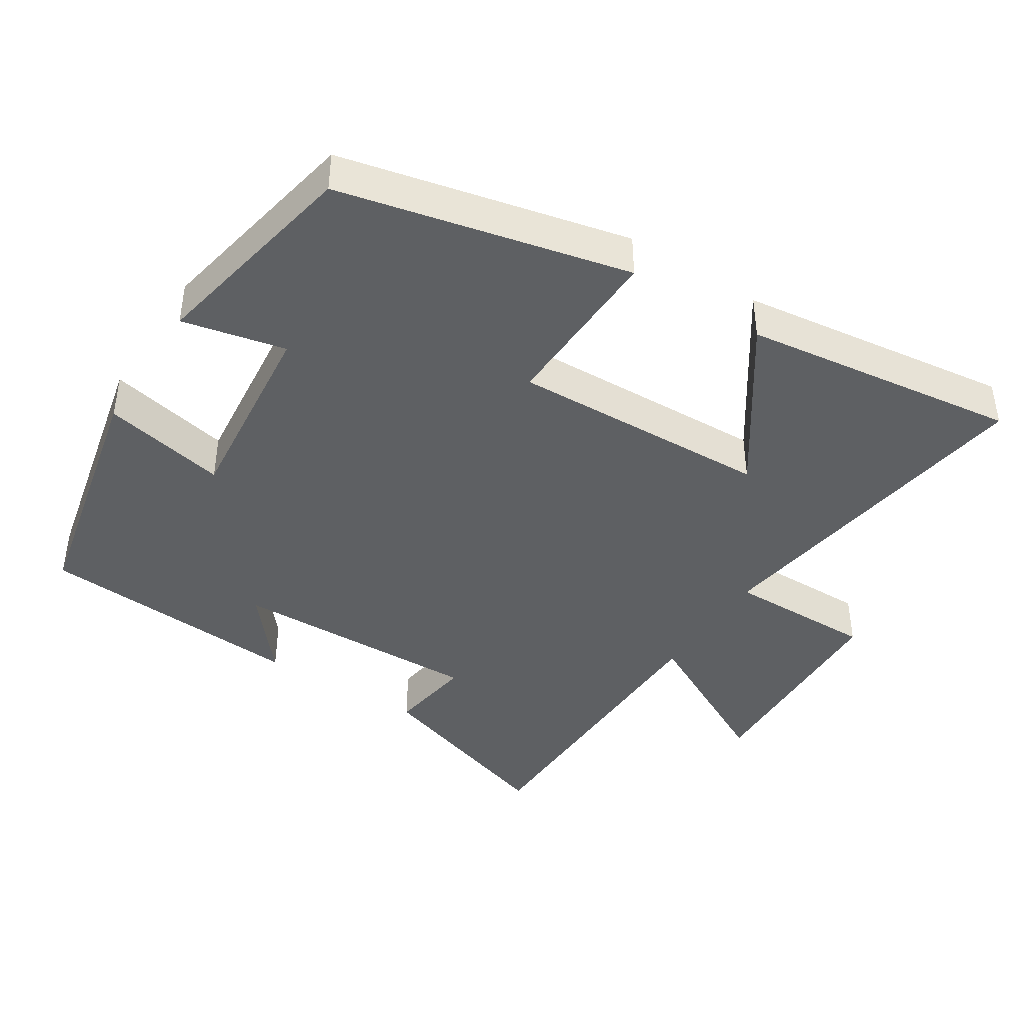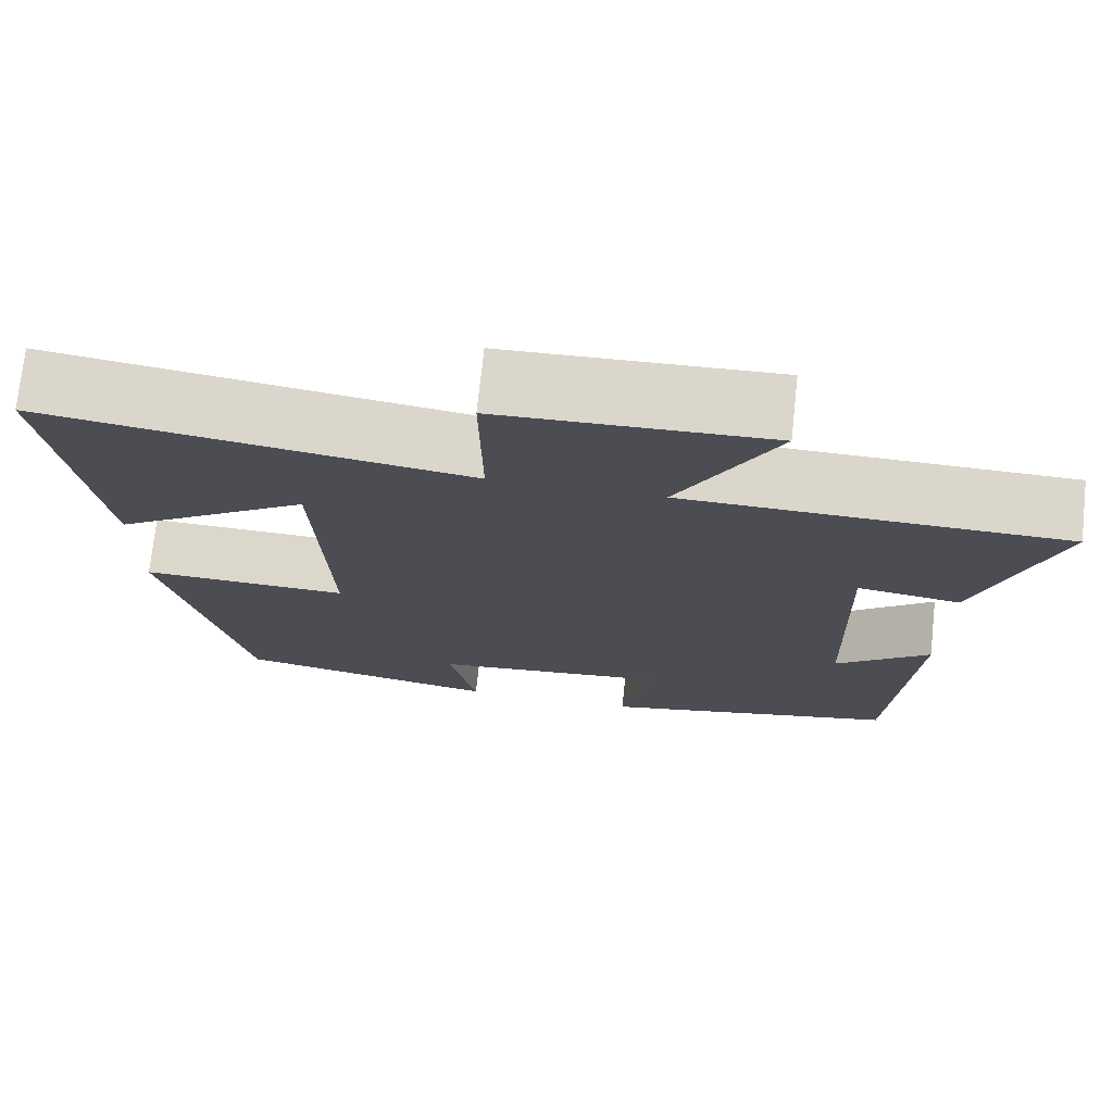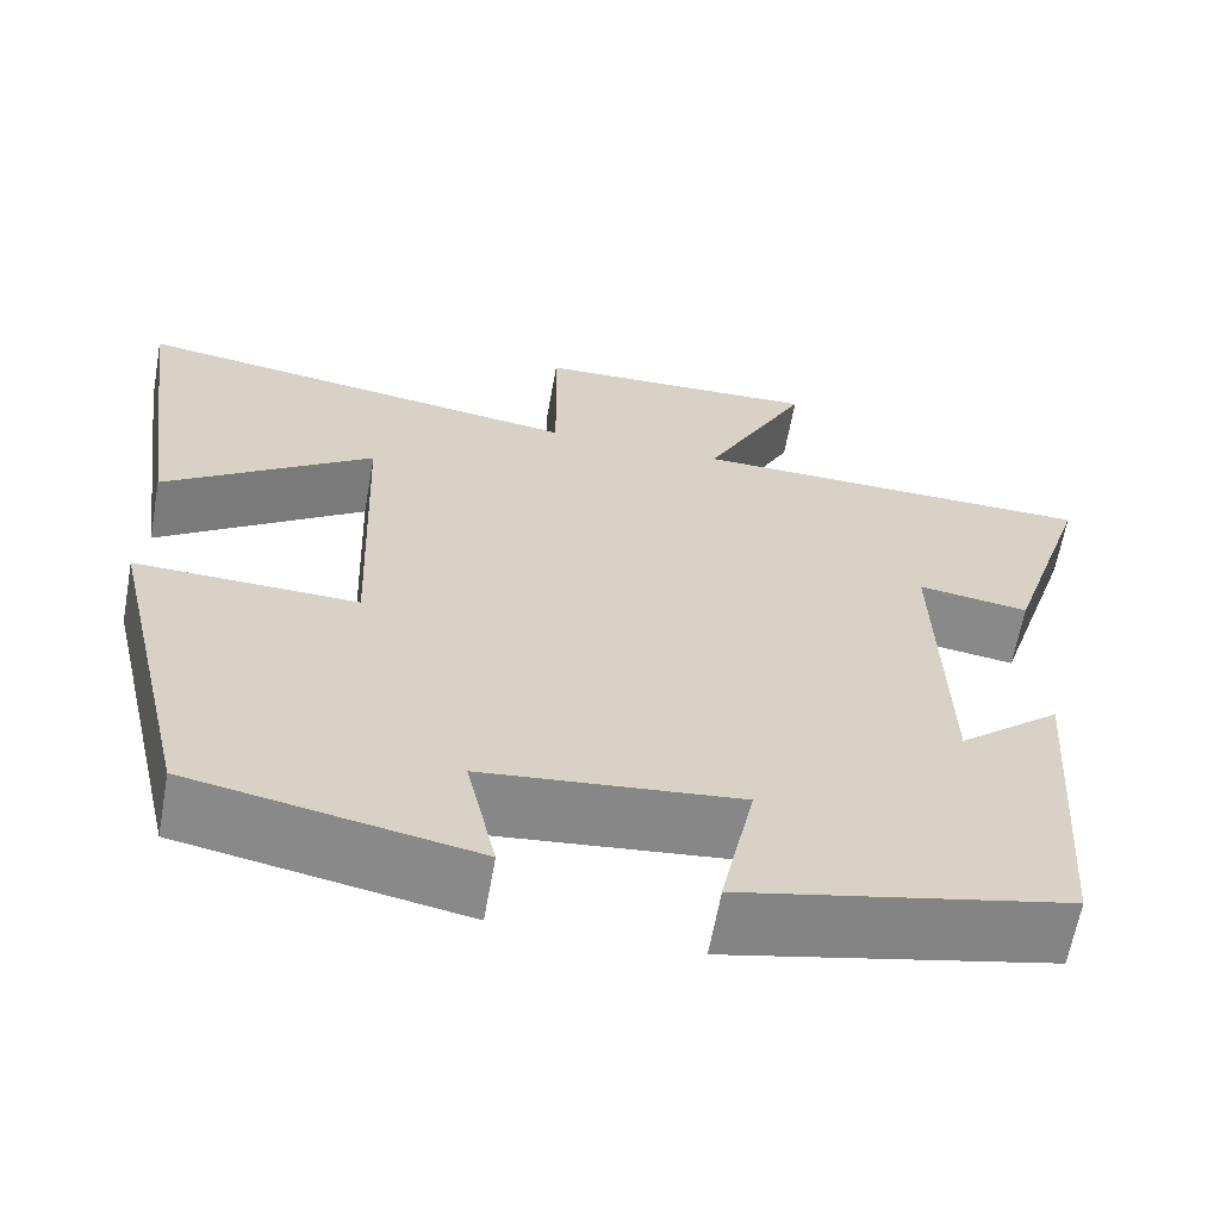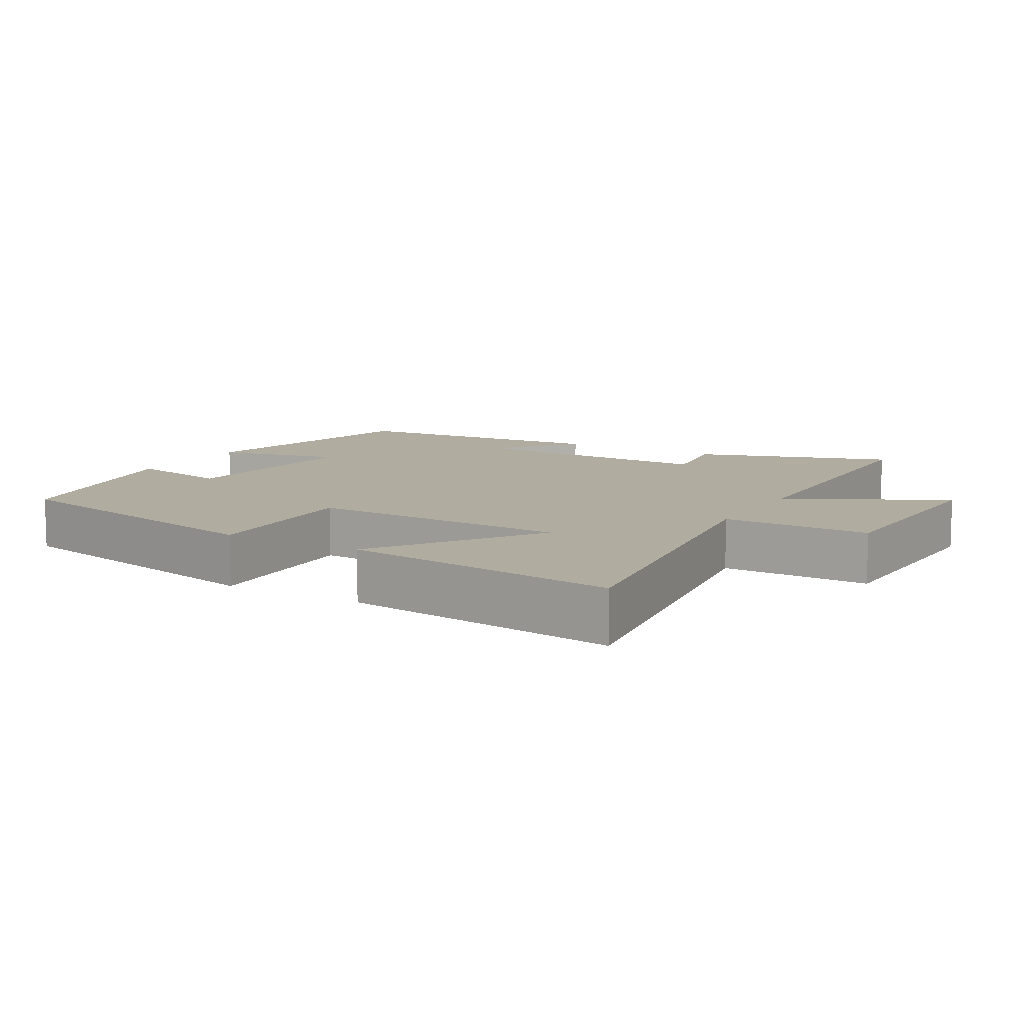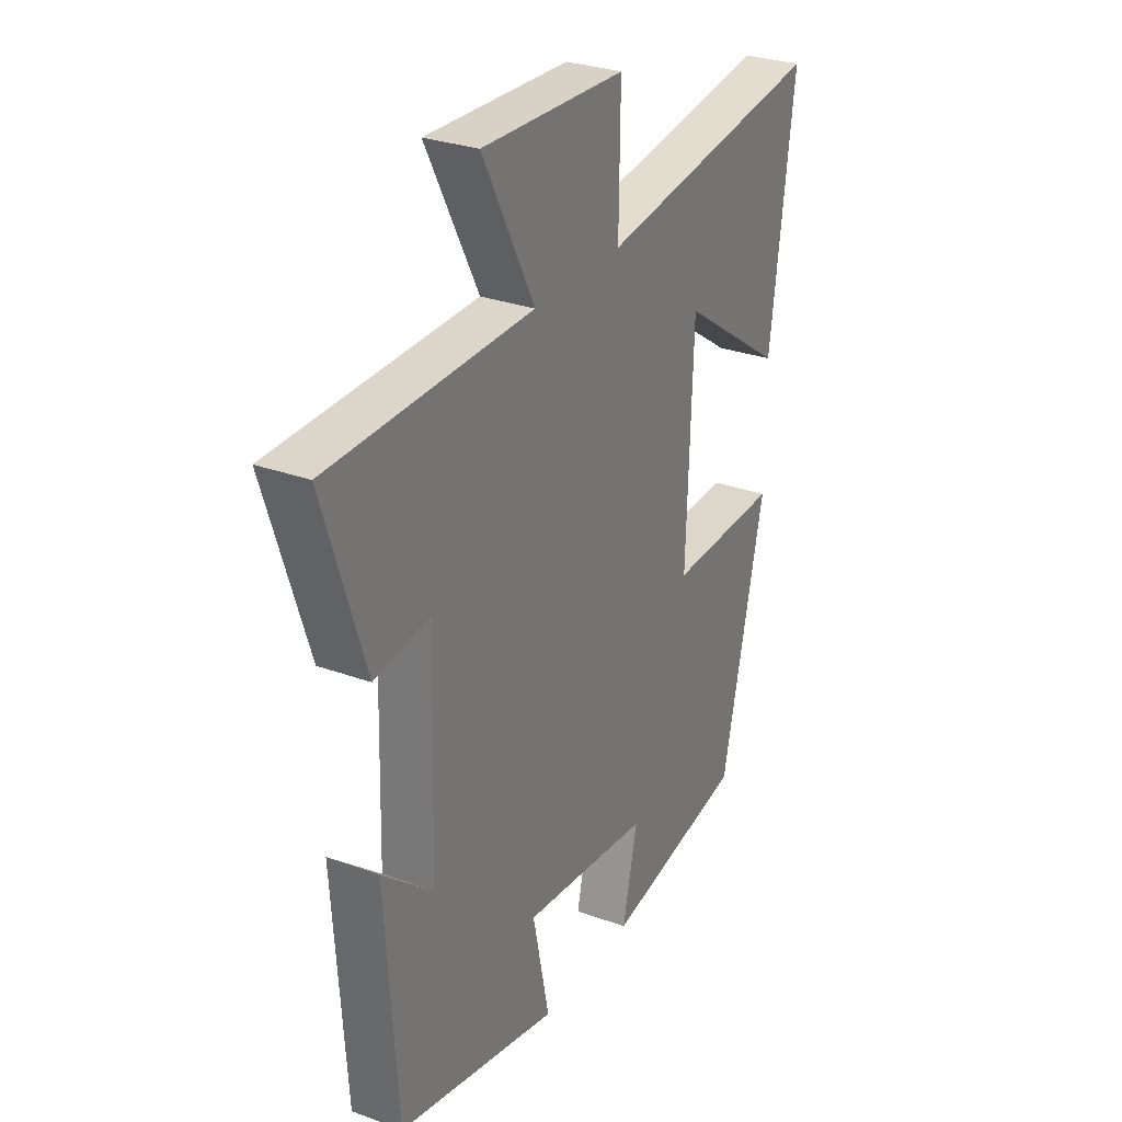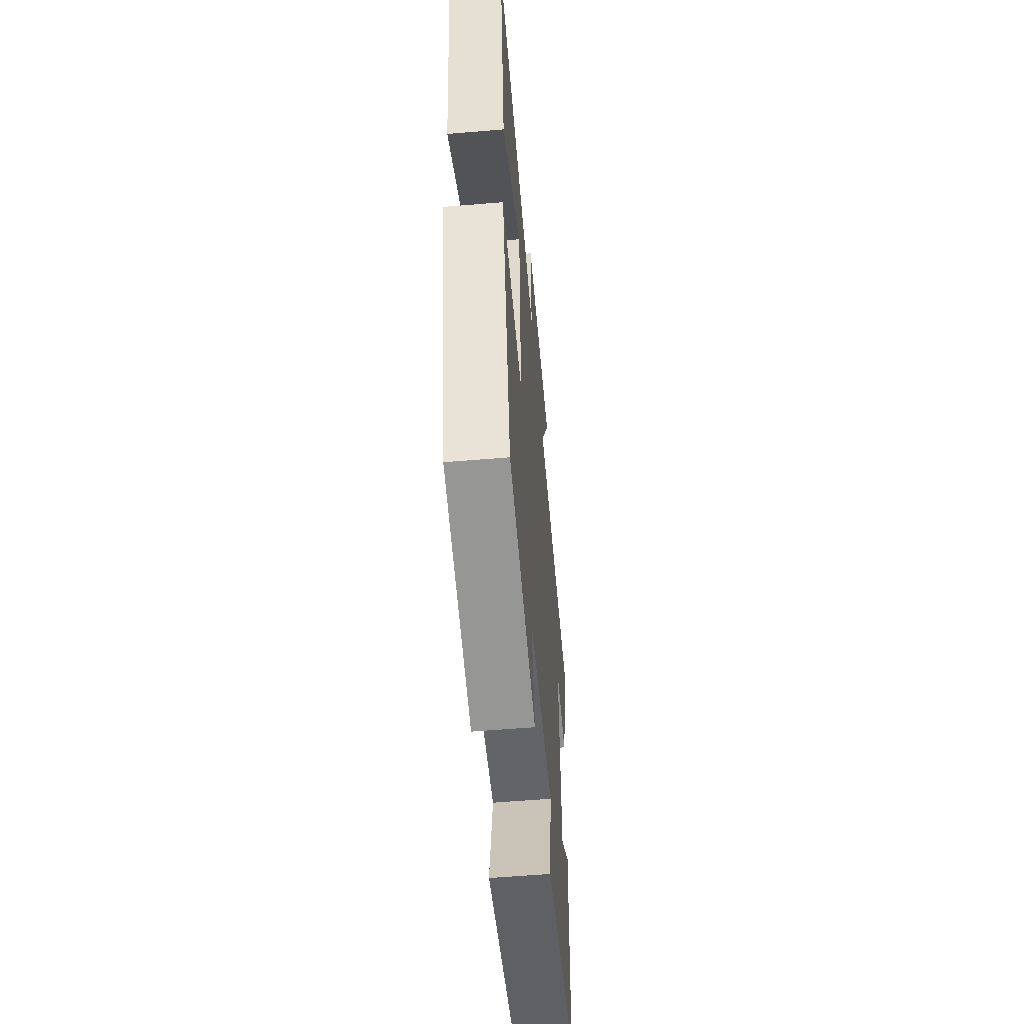
<metadata>
{"format":"obj","ext":"obj","renderer":"f3d","projection":"perspective","resolution":1024,"background":"white","views":[{"elev":-42.3,"azim":-122.7,"up":"+Y"},{"elev":73.6,"azim":6.1,"up":"+Z"},{"elev":-63.2,"azim":-10.2,"up":"+Z"},{"elev":9.9,"azim":-60.1,"up":"+Y"},{"elev":29.2,"azim":118.5,"up":"+Z"},{"elev":-57.1,"azim":-85.0,"up":"+Z"}]}
</metadata>
<code>
v -0.553 0.07 0.573
v -0.055 0.07 0.5
v -0.058 0.07 0.711
v 0.258 0.07 0.723
v 0.143 0.07 0.5
v 0.591 0.07 0.492
v 0.5 0.07 0.211
v 0.378 0.07 0.229
v 0.388 0.07 -0.131
v 0.5 0.07 -0.037
v 0.474 0.07 -0.421
v 0.118 0.07 -0.5
v 0.155 0.07 -0.322
v -0.127 0.07 -0.352
v -0.094 0.07 -0.5
v -0.405 0.07 -0.441
v -0.5 0.07 -0.028
v -0.255 0.07 -0.035
v -0.269 0.07 0.337
v -0.5 0.07 0.178
v -0.553 0 0.573
v -0.055 0 0.5
v -0.058 0 0.711
v 0.258 0 0.723
v 0.143 0 0.5
v 0.591 0 0.492
v 0.5 0 0.211
v 0.378 0 0.229
v 0.388 0 -0.131
v 0.5 0 -0.037
v 0.474 0 -0.421
v 0.118 0 -0.5
v 0.155 0 -0.322
v -0.127 0 -0.352
v -0.094 0 -0.5
v -0.405 0 -0.441
v -0.5 0 -0.028
v -0.255 0 -0.035
v -0.269 0 0.337
v -0.5 0 0.178
f 19 20 1 2
f 18 19 2
f 15 16 17 18
f 14 15 18
f 13 14 18 2
f 11 12 13
f 9 10 11
f 9 11 13 2
f 5 6 7 8
f 5 8 9 2
f 2 3 4 5
f 22 21 40 39
f 22 39 38
f 38 37 36 35
f 38 35 34
f 22 38 34 33
f 33 32 31
f 31 30 29
f 22 33 31 29
f 28 27 26 25
f 22 29 28 25
f 25 24 23 22
f 1 21 22 2
f 2 22 23 3
f 3 23 24 4
f 4 24 25 5
f 5 25 26 6
f 6 26 27 7
f 7 27 28 8
f 8 28 29 9
f 9 29 30 10
f 10 30 31 11
f 11 31 32 12
f 12 32 33 13
f 13 33 34 14
f 14 34 35 15
f 15 35 36 16
f 16 36 37 17
f 17 37 38 18
f 18 38 39 19
f 19 39 40 20
f 20 40 21 1

</code>
